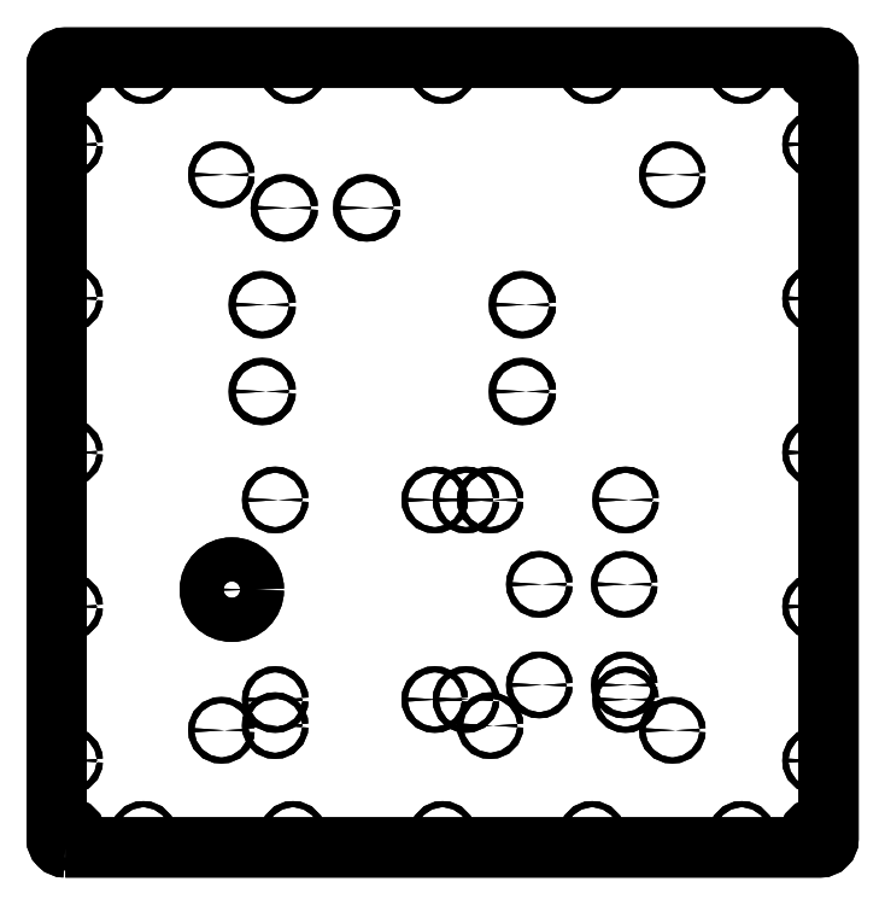
<metadata>
{"format":"dxf","ext":"dxf","renderer":"ezdxf+matplotlib","layout":"modelspace","background":"white","min_lineweight":24,"dpi":150}
</metadata>
<code>
0
SECTION
2
ENTITIES
0
LWPOLYLINE
8
0
90
8
70
1
43
0
10
-440
20
-8.1e-11
42
-0.4142
10
-445
20
5
10
-445
20
450
42
-0.4142
10
-440
20
455
10
-5
20
455
42
-0.4142
10
4.97e-06
20
450
10
4.97e-06
20
5
42
-0.4142
10
-5
20
-8.1e-11
0
CIRCLE
8
0
10
-195
20
200.2
30
-1.106e-10
40
1.75
210
-4.929e-17
220
-1.494e-28
230
1
0
CIRCLE
8
0
10
-166.7
20
93.57
30
-1.104e-10
40
1.75
210
1.526e-16
220
-1.494e-28
230
1
0
CIRCLE
8
0
10
-117.7
20
151.6
30
-1.106e-10
40
1.75
210
5.563e-16
220
-1.494e-28
230
1
0
CIRCLE
8
0
10
-117.7
20
93.57
30
-1.105e-10
40
1.75
210
5.563e-16
220
-1.494e-28
230
1
0
CIRCLE
8
0
10
-195
20
70.17
30
-1.104e-10
40
1.75
210
-4.929e-17
220
-1.494e-28
230
1
0
CIRCLE
8
0
10
-166.7
20
151.6
30
-1.105e-10
40
1.75
210
1.526e-16
220
-1.494e-28
230
1
0
CIRCLE
8
0
10
-319
20
70.17
30
-1.103e-10
40
1.75
210
5.563e-16
220
-1.494e-28
230
1
0
CIRCLE
8
0
10
-7.5
20
7.5
30
-1.115e-10
40
3.5
210
5.663e-16
220
1.457e-17
230
1
0
CIRCLE
8
0
10
-7.5
20
447.5
30
-1.11e-10
40
3.5
210
2.732e-21
220
-1.494e-28
230
1
0
CIRCLE
8
0
10
-176.5
20
262.6
30
-1.11e-10
40
2
210
2.732e-21
220
-1.494e-28
230
1
0
CIRCLE
8
0
10
-326.5
20
312.6
30
-1.112e-10
40
2
210
-1.34e-15
220
1.11e-15
230
1
0
CIRCLE
8
0
10
-313.7
20
368.4
30
-1.111e-10
40
2
210
-2.299e-16
220
-1.453e-28
230
1
0
CIRCLE
8
0
10
-266.2
20
368.4
30
-1.109e-10
40
2
210
2.732e-21
220
-1.494e-28
230
1
0
CIRCLE
8
0
10
-326.5
20
262.6
30
-1.113e-10
40
2
210
2.732e-21
220
-1.494e-28
230
1
0
CIRCLE
8
0
10
-176.5
20
312.6
30
-1.11e-10
40
2
210
2.732e-21
220
-1.494e-28
230
1
0
CIRCLE
8
0
10
-350
20
387.5
30
-1.11e-10
40
1.75
210
2.732e-21
220
-1.494e-28
230
1
0
CIRCLE
8
0
10
-437.5
20
447.5
30
-1.11e-10
40
3.5
210
3.015e-16
220
-4.223e-16
230
1
0
CIRCLE
8
0
10
-437.5
20
7.5
30
-1.11e-10
40
3.5
210
1.457e-17
220
-5.663e-16
230
1
0
CIRCLE
8
0
10
-90
20
67.5
30
-1.11e-10
40
1.75
210
2.732e-21
220
-1.494e-28
230
1
0
CIRCLE
8
0
10
-209
20
85.18
30
-1.11e-10
40
1.75
210
2.913e-17
220
-1.133e-15
230
1
0
CIRCLE
8
0
10
-209
20
200.2
30
-1.11e-10
40
1.75
210
6.031e-16
220
-8.446e-16
230
1
0
CIRCLE
8
0
10
-319
20
200.2
30
-1.11e-10
40
1.75
210
6.031e-16
220
-8.446e-16
230
1
0
CIRCLE
8
0
10
-117
20
200.2
30
-1.11e-10
40
1.75
210
2.913e-17
220
-1.133e-15
230
1
0
CIRCLE
8
0
10
-227
20
85.18
30
-1.11e-10
40
1.75
210
2.913e-17
220
-1.133e-15
230
1
0
CIRCLE
8
0
10
-350
20
67.5
30
-1.11e-10
40
1.75
210
2.732e-21
220
-1.494e-28
230
1
0
CIRCLE
8
0
10
-117
20
85.18
30
-1.11e-10
40
1.75
210
2.732e-21
220
-1.494e-28
230
1
0
CIRCLE
8
0
10
-227
20
200.2
30
-1.11e-10
40
1.75
210
6.031e-16
220
-8.446e-16
230
1
0
CIRCLE
8
0
10
-344
20
148.5
30
-1.11e-10
40
12.7
210
8.31e-17
220
-1.164e-16
230
1
0
CIRCLE
8
0
10
-90
20
387.5
30
-1.11e-10
40
1.75
210
5.762e-17
220
-8.069e-17
230
1
0
CIRCLE
8
0
10
-319
20
85.18
30
-1.11e-10
40
1.75
210
2.732e-21
220
-1.494e-28
230
1
0
CIRCLE
8
0
10
-437.5
20
316.2
30
-1.11e-10
40
1.75
210
-6.03e-16
220
8.446e-16
230
1
0
CIRCLE
8
0
10
-437.5
20
138.7
30
-1.11e-10
40
1.75
210
2.732e-21
220
-1.494e-28
230
1
0
CIRCLE
8
0
10
-437.5
20
405
30
-1.11e-10
40
1.75
210
2.732e-21
220
-1.494e-28
230
1
0
CIRCLE
8
0
10
-50
20
447.5
30
-1.11e-10
40
1.75
210
-2.913e-17
220
1.133e-15
230
1
0
CIRCLE
8
0
10
-136.2
20
447.5
30
-1.11e-10
40
1.75
210
2.732e-21
220
-1.494e-28
230
1
0
CIRCLE
8
0
10
-308.7
20
447.5
30
-1.11e-10
40
1.75
210
-2.913e-17
220
1.133e-15
230
1
0
CIRCLE
8
0
10
-308.7
20
7.5
30
-1.11e-10
40
1.75
210
2.732e-21
220
-1.494e-28
230
1
0
CIRCLE
8
0
10
-222.5
20
7.5
30
-1.11e-10
40
1.75
210
2.732e-21
220
-1.494e-28
230
1
0
CIRCLE
8
0
10
-437.5
20
227.5
30
-1.11e-10
40
1.75
210
2.732e-21
220
-1.494e-28
230
1
0
CIRCLE
8
0
10
-437.5
20
50
30
-1.11e-10
40
1.75
210
2.732e-21
220
-1.494e-28
230
1
0
CIRCLE
8
0
10
-395
20
7.5
30
-1.11e-10
40
1.75
210
2.732e-21
220
-1.494e-28
230
1
0
CIRCLE
8
0
10
-7.5
20
138.7
30
-1.11e-10
40
1.75
210
-5.826e-17
220
2.265e-15
230
1
0
CIRCLE
8
0
10
-7.5
20
316.2
30
-1.11e-10
40
1.75
210
-6.03e-16
220
8.446e-16
230
1
0
CIRCLE
8
0
10
-222.5
20
447.5
30
-1.11e-10
40
1.75
210
-2.913e-17
220
1.133e-15
230
1
0
CIRCLE
8
0
10
-7.5
20
405
30
-1.11e-10
40
1.75
210
-2.913e-17
220
1.133e-15
230
1
0
CIRCLE
8
0
10
-7.5
20
227.5
30
-1.11e-10
40
1.75
210
-2.913e-17
220
1.133e-15
230
1
0
CIRCLE
8
0
10
-7.5
20
50
30
-1.11e-10
40
1.75
210
2.732e-21
220
-1.494e-28
230
1
0
CIRCLE
8
0
10
-50
20
7.5
30
-1.11e-10
40
1.75
210
-5.826e-17
220
2.265e-15
230
1
0
CIRCLE
8
0
10
-136.2
20
7.5
30
-1.11e-10
40
1.75
210
-5.826e-17
220
2.265e-15
230
1
0
CIRCLE
8
0
10
-395
20
447.5
30
-1.11e-10
40
1.75
210
2.732e-21
220
-1.494e-28
230
1
0
CIRCLE
8
0
10
-195
20
200.2
30
0
40
1.75
210
1.772e-33
220
-2.242e-44
230
1
0
CIRCLE
8
0
10
-166.7
20
93.57
30
0
40
1.75
210
-6.977e-33
220
-2.242e-44
230
1
0
CIRCLE
8
0
10
-117.7
20
151.6
30
0
40
1.75
210
2.818e-32
220
-2.242e-44
230
1
0
CIRCLE
8
0
10
-117.7
20
93.57
30
0
40
1.75
210
2.813e-32
220
-2.242e-44
230
1
0
CIRCLE
8
0
10
-195
20
70.17
30
0
40
1.75
210
1.717e-33
220
-2.242e-44
230
1
0
CIRCLE
8
0
10
-166.7
20
151.6
30
0
40
1.75
210
-7.032e-33
220
-2.242e-44
230
1
0
CIRCLE
8
0
10
-319
20
70.17
30
0
40
1.75
210
2.824e-32
220
-2.242e-44
230
1
0
LWPOLYLINE
8
0
90
8
70
1
43
0
10
-440
20
-8.102e-11
42
-0.4142
10
-445
20
5
10
-445
20
450
42
-0.4142
10
-440
20
455
10
-5
20
455
42
-0.4142
10
4.97e-06
20
450
10
4.97e-06
20
5
42
-0.4142
10
-5
20
-8.1e-11
0
CIRCLE
8
0
10
-7.5
20
7.5
30
0
40
3.5
210
-7.354e-33
220
-1.206e-32
230
1
0
CIRCLE
8
0
10
-7.5
20
447.5
30
0
40
3.5
210
3.762e-37
220
-2.148e-51
230
1
0
CIRCLE
8
0
10
-176.5
20
262.6
30
0
40
2
210
-3.762e-37
220
2.06e-60
230
1
0
CIRCLE
8
0
10
-326.5
20
312.6
30
0
40
2
210
9.874e-32
220
-3.051e-32
230
1
0
CIRCLE
8
0
10
-313.7
20
368.4
30
0
40
2
210
6.202e-33
220
-1.102e-46
230
1
0
CIRCLE
8
0
10
-266.2
20
368.4
30
0
40
2
210
0
220
-0
230
1
0
CIRCLE
8
0
10
-326.5
20
262.6
30
0
40
2
210
-3.762e-37
220
2.673e-50
230
1
0
CIRCLE
8
0
10
-176.5
20
312.6
30
0
40
2
210
-3.762e-37
220
2.06e-60
230
1
0
CIRCLE
8
0
10
-350
20
387.5
30
0
40
1.75
210
0
220
-0
230
1
0
CIRCLE
8
0
10
-437.5
20
447.5
30
0
40
3.5
210
3.225e-33
220
-4.517e-33
230
1
0
CIRCLE
8
0
10
-437.5
20
7.5
30
0
40
3.5
210
-7.404e-33
220
-1.221e-32
230
1
0
CIRCLE
8
0
10
-90
20
67.5
30
0
40
1.75
210
1.093e-37
220
-1.531e-37
230
1
0
CIRCLE
8
0
10
-209
20
85.18
30
0
40
1.75
210
-4.828e-32
220
4.522e-32
230
1
0
CIRCLE
8
0
10
-209
20
200.2
30
0
40
1.75
210
-3.767e-32
220
5.276e-32
230
1
0
CIRCLE
8
0
10
-319
20
200.2
30
0
40
1.75
210
-3.774e-32
220
5.285e-32
230
1
0
CIRCLE
8
0
10
-117
20
200.2
30
0
40
1.75
210
-4.825e-32
220
4.527e-32
230
1
0
CIRCLE
8
0
10
-227
20
85.18
30
0
40
1.75
210
-4.827e-32
220
4.512e-32
230
1
0
CIRCLE
8
0
10
-350
20
67.5
30
0
40
1.75
210
-1.968e-37
220
-3.717e-37
230
1
0
CIRCLE
8
0
10
-117
20
85.18
30
0
40
1.75
210
0
220
-0
230
1
0
CIRCLE
8
0
10
-227
20
200.2
30
0
40
1.75
210
-3.767e-32
220
5.276e-32
230
1
0
CIRCLE
8
0
10
-344
20
148.5
30
0
40
12.7
210
-2.889e-33
220
4.045e-33
230
1
0
CIRCLE
8
0
10
-90
20
387.5
30
0
40
1.75
210
3.258e-33
220
-4.562e-33
230
1
0
CIRCLE
8
0
10
-319
20
85.18
30
0
40
1.75
210
1.093e-37
220
-1.531e-37
230
1
0
CIRCLE
8
0
10
-437.5
20
316.2
30
0
40
1.75
210
-3.774e-32
220
5.285e-32
230
1
0
CIRCLE
8
0
10
-437.5
20
138.7
30
0
40
1.75
210
4.154e-37
220
6.553e-38
230
1
0
CIRCLE
8
0
10
-437.5
20
405
30
0
40
1.75
210
-1.093e-37
220
1.531e-37
230
1
0
CIRCLE
8
0
10
-50
20
447.5
30
0
40
1.75
210
9.062e-33
220
8.627e-32
230
1
0
CIRCLE
8
0
10
-136.2
20
447.5
30
0
40
1.75
210
1.093e-37
220
-1.531e-37
230
1
0
CIRCLE
8
0
10
-308.7
20
447.5
30
0
40
1.75
210
8.994e-33
220
8.622e-32
230
1
0
CIRCLE
8
0
10
-308.7
20
7.5
30
0
40
1.75
210
-3.061e-37
220
-2.186e-37
230
1
0
CIRCLE
8
0
10
-222.5
20
7.5
30
0
40
1.75
210
-3.061e-37
220
-2.186e-37
230
1
0
CIRCLE
8
0
10
-437.5
20
227.5
30
0
40
1.75
210
4.154e-37
220
6.553e-38
230
1
0
CIRCLE
8
0
10
-437.5
20
50
30
0
40
1.75
210
4.154e-37
220
6.553e-38
230
1
0
CIRCLE
8
0
10
-395
20
7.5
30
0
40
1.75
210
-0
220
0
230
1
0
CIRCLE
8
0
10
-7.5
20
138.7
30
0
40
1.75
210
9.018e-33
220
8.62e-32
230
1
0
CIRCLE
8
0
10
-7.5
20
316.2
30
0
40
1.75
210
-3.774e-32
220
5.285e-32
230
1
0
CIRCLE
8
0
10
-222.5
20
447.5
30
0
40
1.75
210
9.02e-33
220
8.637e-32
230
1
0
CIRCLE
8
0
10
-7.5
20
405
30
0
40
1.75
210
9.04e-33
220
8.625e-32
230
1
0
CIRCLE
8
0
10
-7.5
20
227.5
30
0
40
1.75
210
9.009e-33
220
8.616e-32
230
1
0
CIRCLE
8
0
10
-7.5
20
50
30
0
40
1.75
210
-3.061e-37
220
-2.186e-37
230
1
0
CIRCLE
8
0
10
-50
20
7.5
30
0
40
1.75
210
9.043e-33
220
8.625e-32
230
1
0
CIRCLE
8
0
10
-136.2
20
7.5
30
0
40
1.75
210
9.018e-33
220
8.623e-32
230
1
0
CIRCLE
8
0
10
-395
20
447.5
30
0
40
1.75
210
1.093e-37
220
-1.531e-37
230
1
0
ENDSEC
0
EOF

</code>
